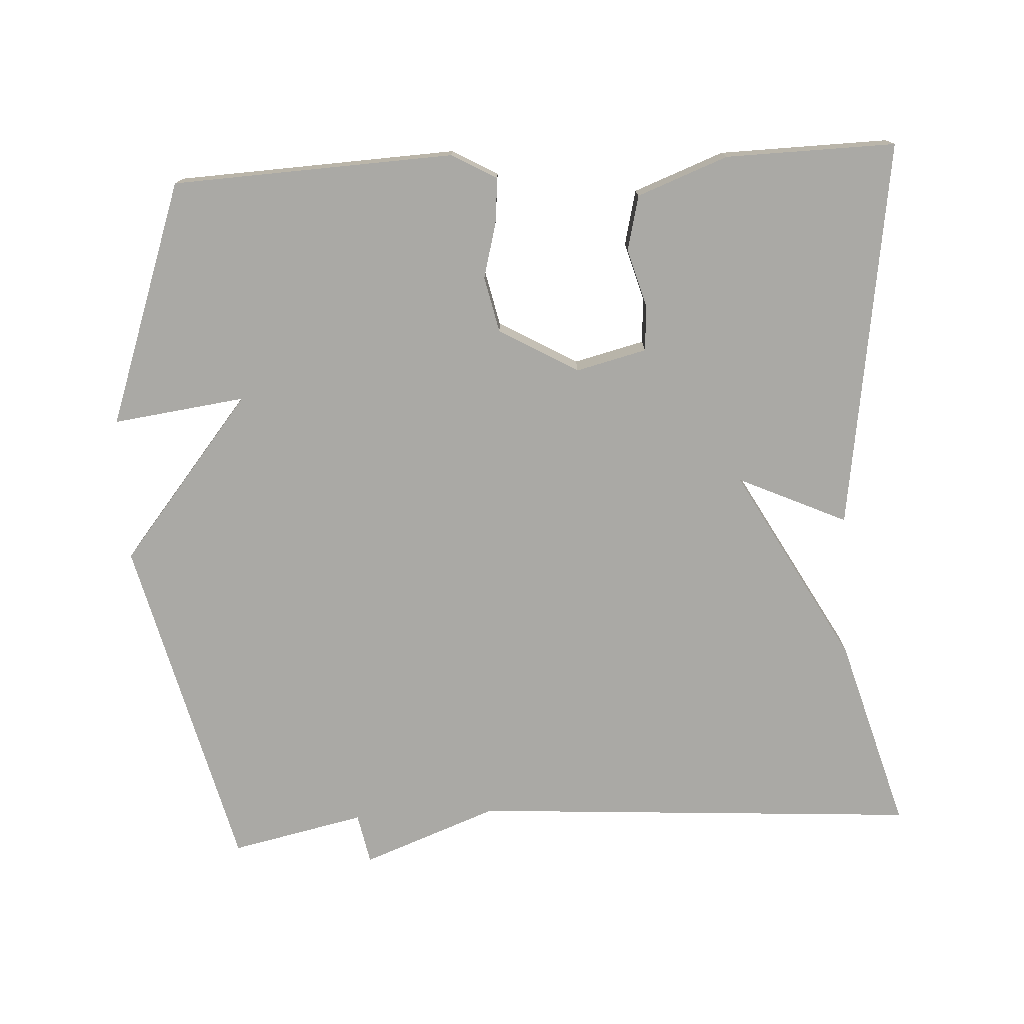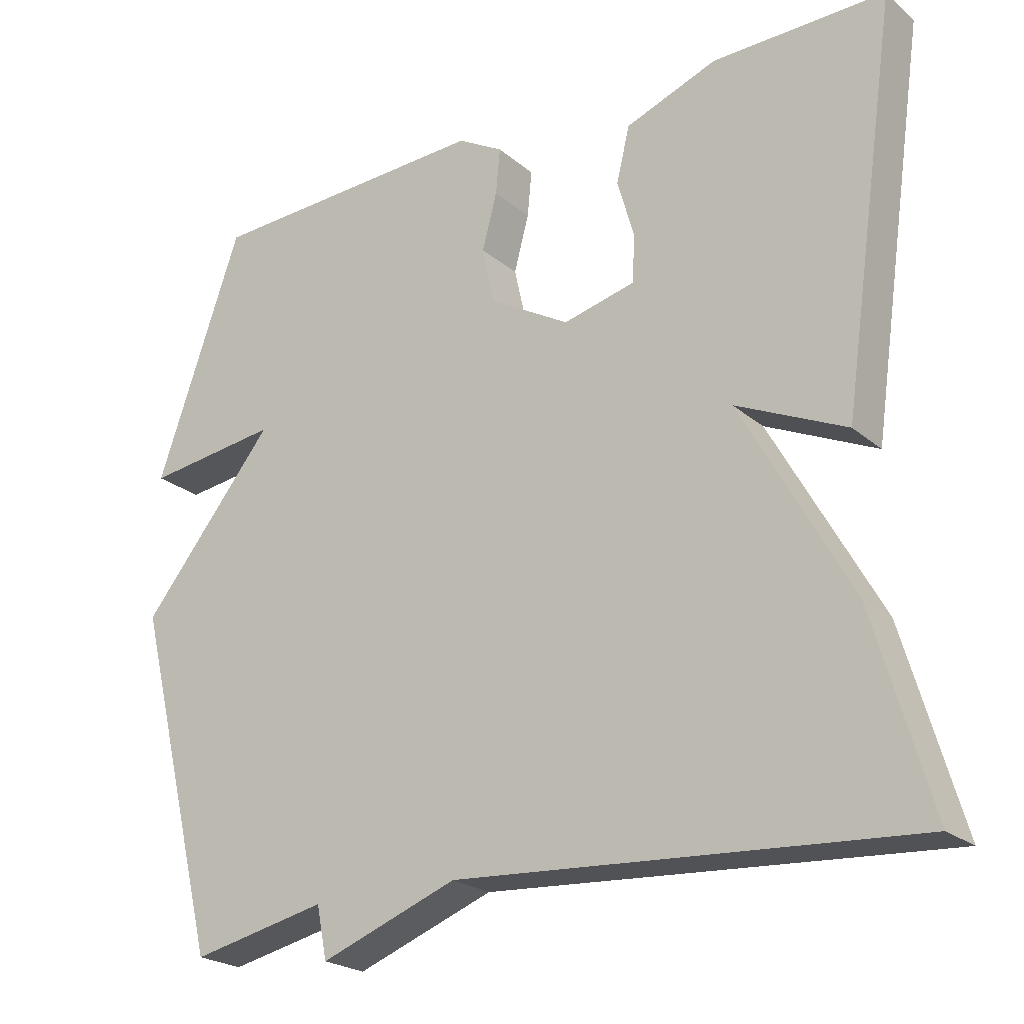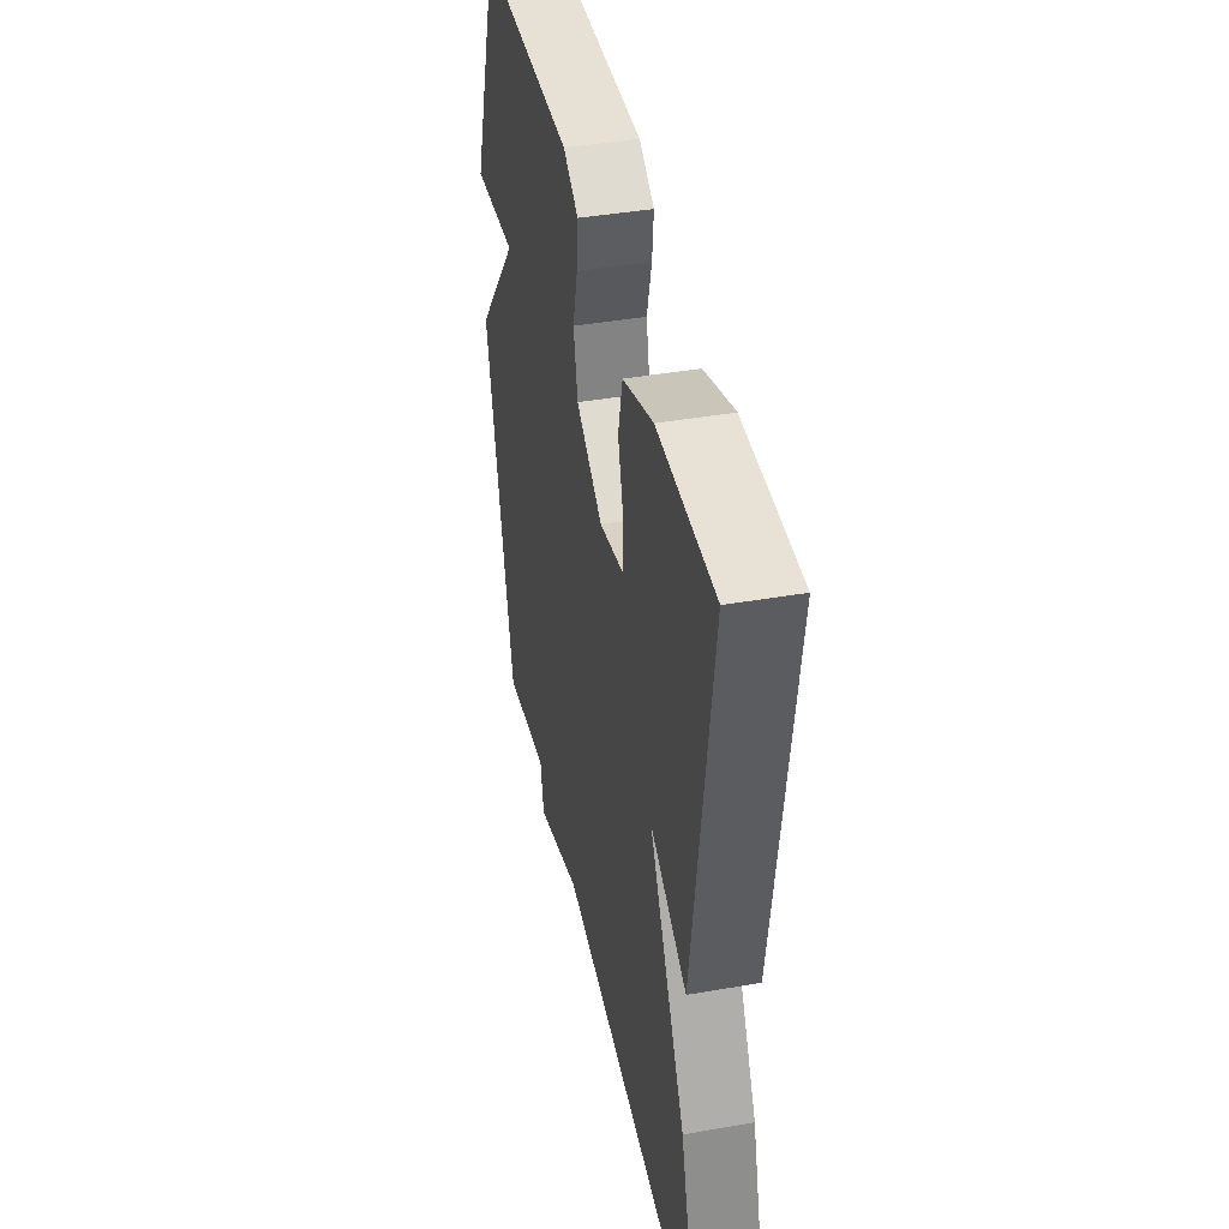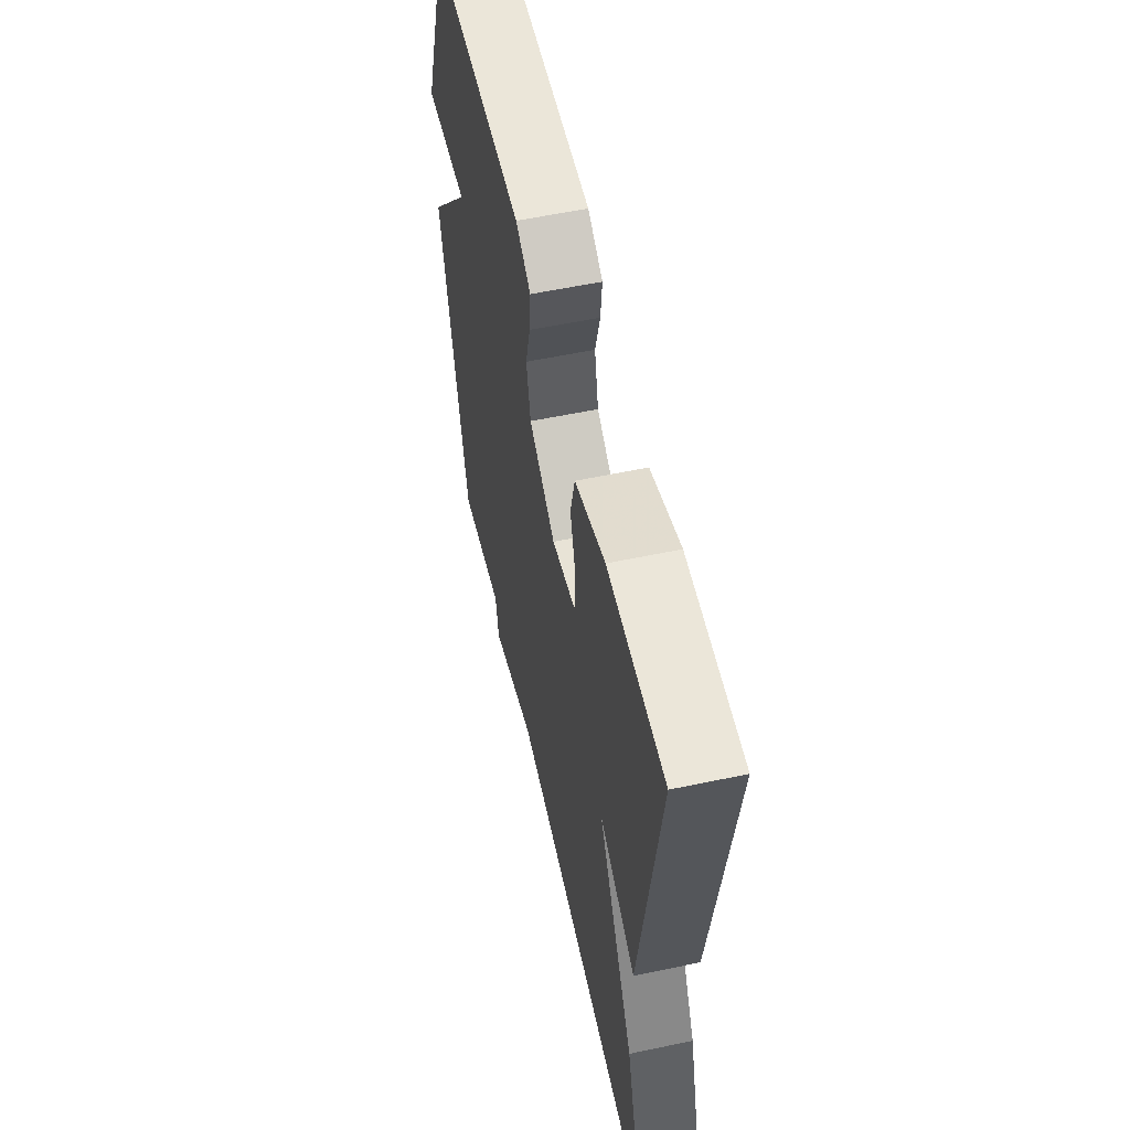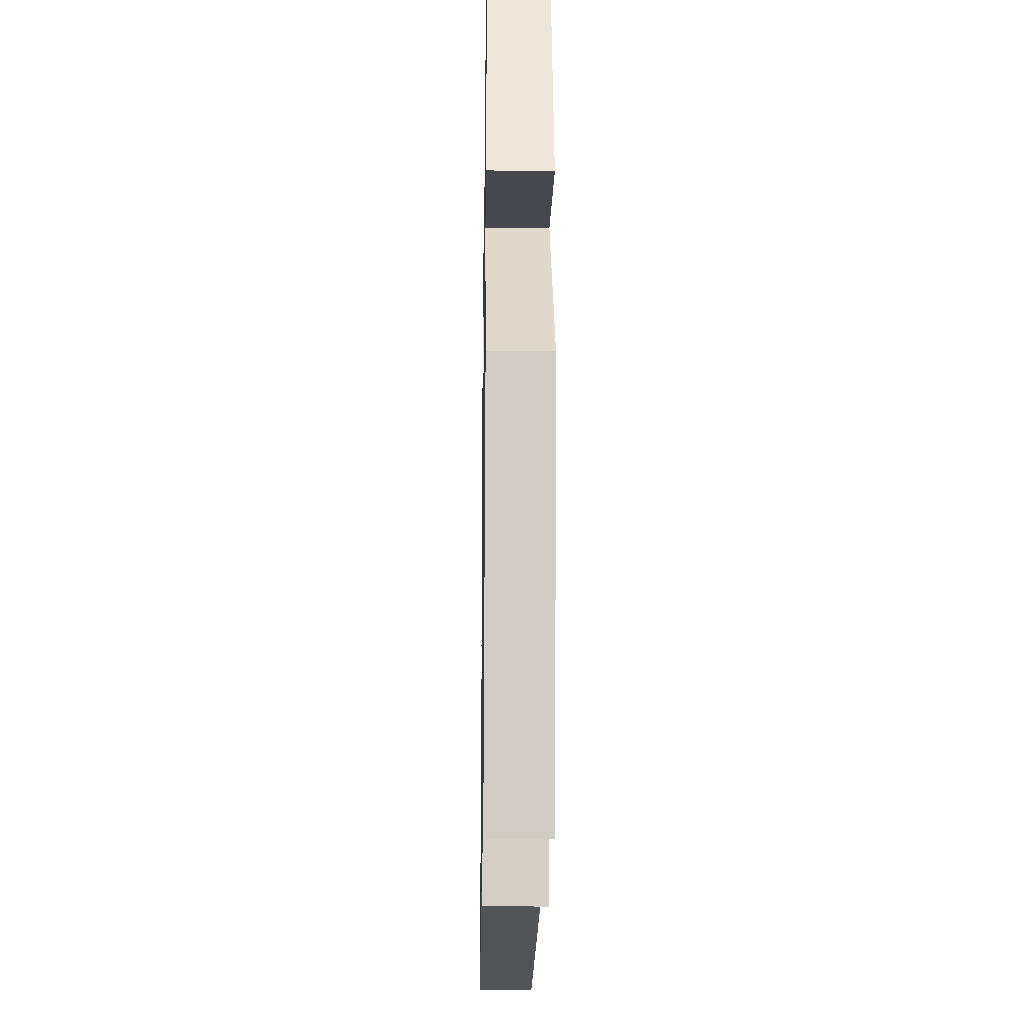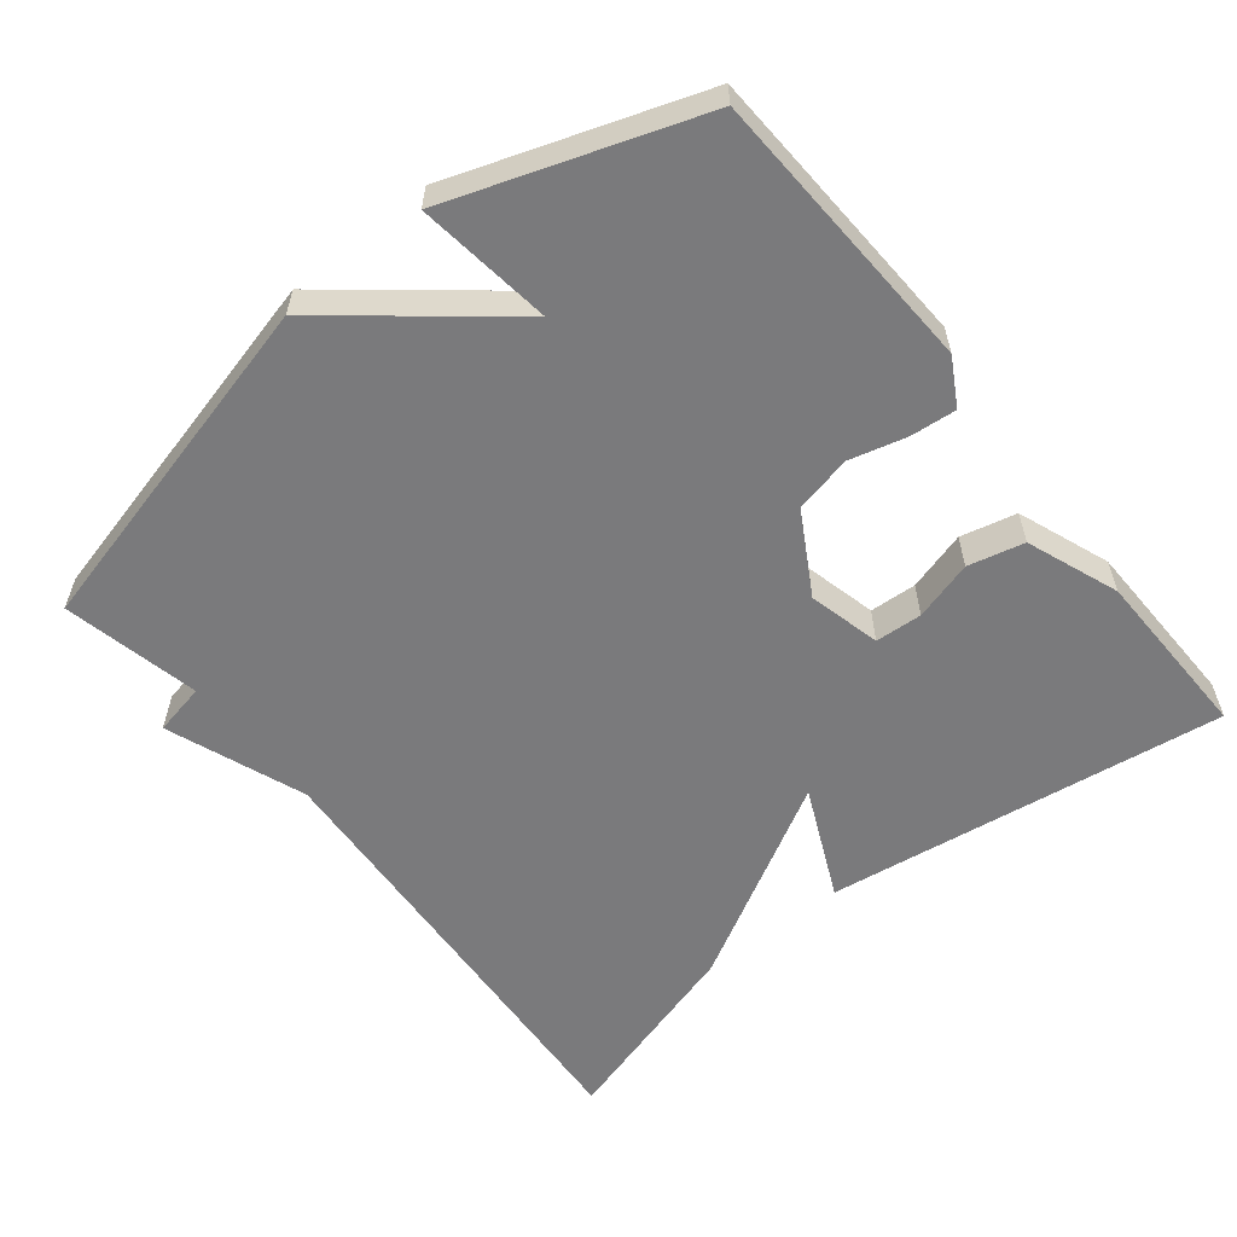
<metadata>
{"format":"obj","ext":"obj","renderer":"f3d","projection":"perspective","resolution":1024,"background":"white","views":[{"elev":-75.4,"azim":3.1,"up":"+Y"},{"elev":-22.7,"azim":35.5,"up":"+Z"},{"elev":41.9,"azim":78.2,"up":"+Z"},{"elev":56.9,"azim":77.6,"up":"+Z"},{"elev":-19.4,"azim":-90.9,"up":"+Z"},{"elev":-58.2,"azim":-51.3,"up":"+Y"}]}
</metadata>
<code>
v -0.5 0.07 0.5
v -0.114 0.07 0.518
v -0.052 0.07 0.483
v -0.058 0.07 0.421
v -0.078 0.07 0.345
v -0.061 0.07 0.268
v 0.047 0.07 0.206
v 0.144 0.07 0.23
v 0.148 0.07 0.293
v 0.125 0.07 0.373
v 0.143 0.07 0.448
v 0.267 0.07 0.495
v 0.5 0.07 0.5
v 0.423 0.07 -0.035
v 0.274 0.07 0.033
v 0.423 0.07 -0.235
v 0.5 0.07 -0.5
v -0.116 0.07 -0.46
v -0.302 0.07 -0.53
v -0.316 0.07 -0.46
v -0.5 0.07 -0.5
v -0.616 0.07 -0.033
v -0.434 0.07 0.191
v -0.616 0.07 0.167
v -0.5 0 0.5
v -0.114 0 0.518
v -0.052 0 0.483
v -0.058 0 0.421
v -0.078 0 0.345
v -0.061 0 0.268
v 0.047 0 0.206
v 0.144 0 0.23
v 0.148 0 0.293
v 0.125 0 0.373
v 0.143 0 0.448
v 0.267 0 0.495
v 0.5 0 0.5
v 0.423 0 -0.035
v 0.274 0 0.033
v 0.423 0 -0.235
v 0.5 0 -0.5
v -0.116 0 -0.46
v -0.302 0 -0.53
v -0.316 0 -0.46
v -0.5 0 -0.5
v -0.616 0 -0.033
v -0.434 0 0.191
v -0.616 0 0.167
f 3 4 5
f 2 3 5
f 1 2 5
f 24 1 5
f 23 24 5
f 23 5 6
f 22 23 6
f 21 22 6
f 20 21 6
f 20 6 7
f 19 20 7
f 18 19 7
f 18 7 8
f 17 18 8
f 16 17 8
f 15 16 8
f 13 14 15
f 12 13 15
f 11 12 15
f 10 11 15
f 9 10 15
f 8 9 15
f 29 28 27
f 29 27 26
f 29 26 25
f 29 25 48
f 29 48 47
f 30 29 47
f 30 47 46
f 30 46 45
f 30 45 44
f 31 30 44
f 31 44 43
f 31 43 42
f 32 31 42
f 32 42 41
f 32 41 40
f 32 40 39
f 39 38 37
f 39 37 36
f 39 36 35
f 39 35 34
f 39 34 33
f 39 33 32
f 1 25 26 2
f 2 26 27 3
f 3 27 28 4
f 4 28 29 5
f 5 29 30 6
f 6 30 31 7
f 7 31 32 8
f 8 32 33 9
f 9 33 34 10
f 10 34 35 11
f 11 35 36 12
f 12 36 37 13
f 13 37 38 14
f 14 38 39 15
f 15 39 40 16
f 16 40 41 17
f 17 41 42 18
f 18 42 43 19
f 19 43 44 20
f 20 44 45 21
f 21 45 46 22
f 22 46 47 23
f 23 47 48 24
f 24 48 25 1

</code>
